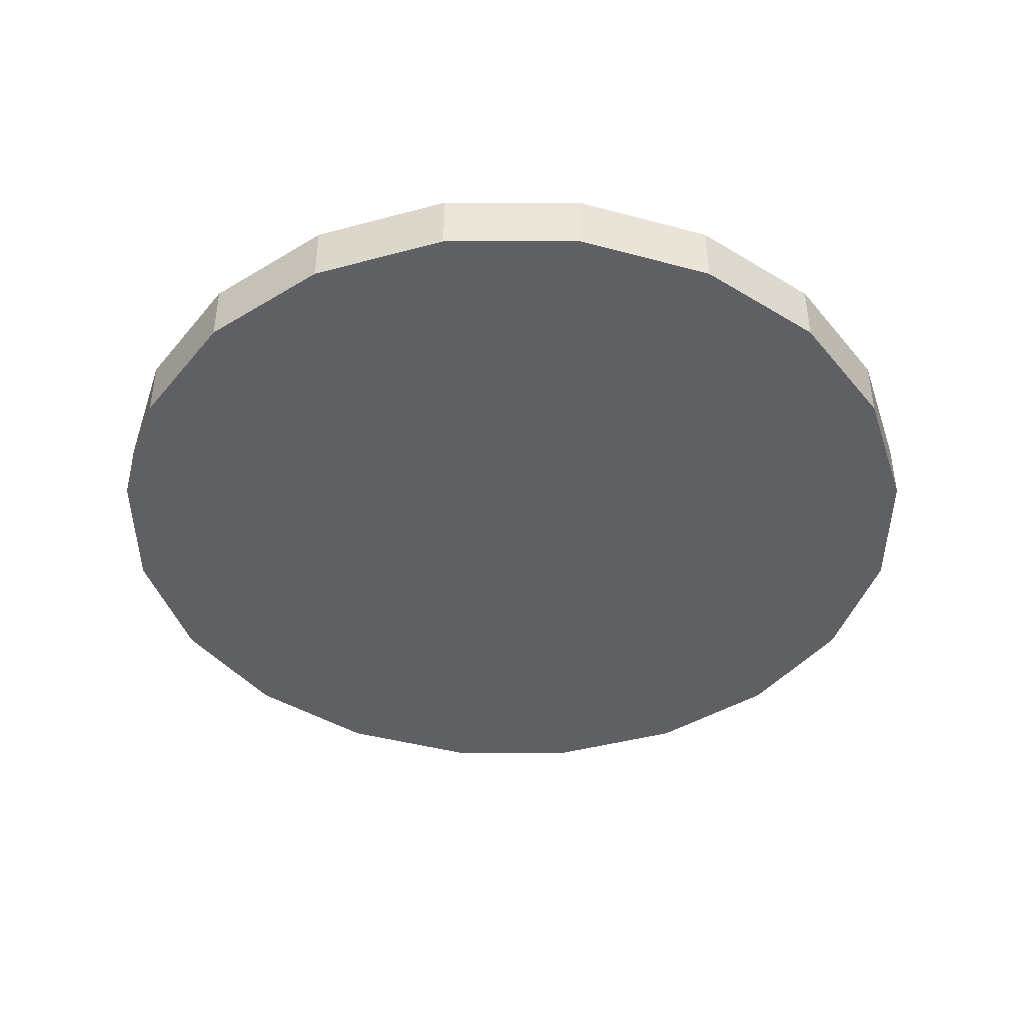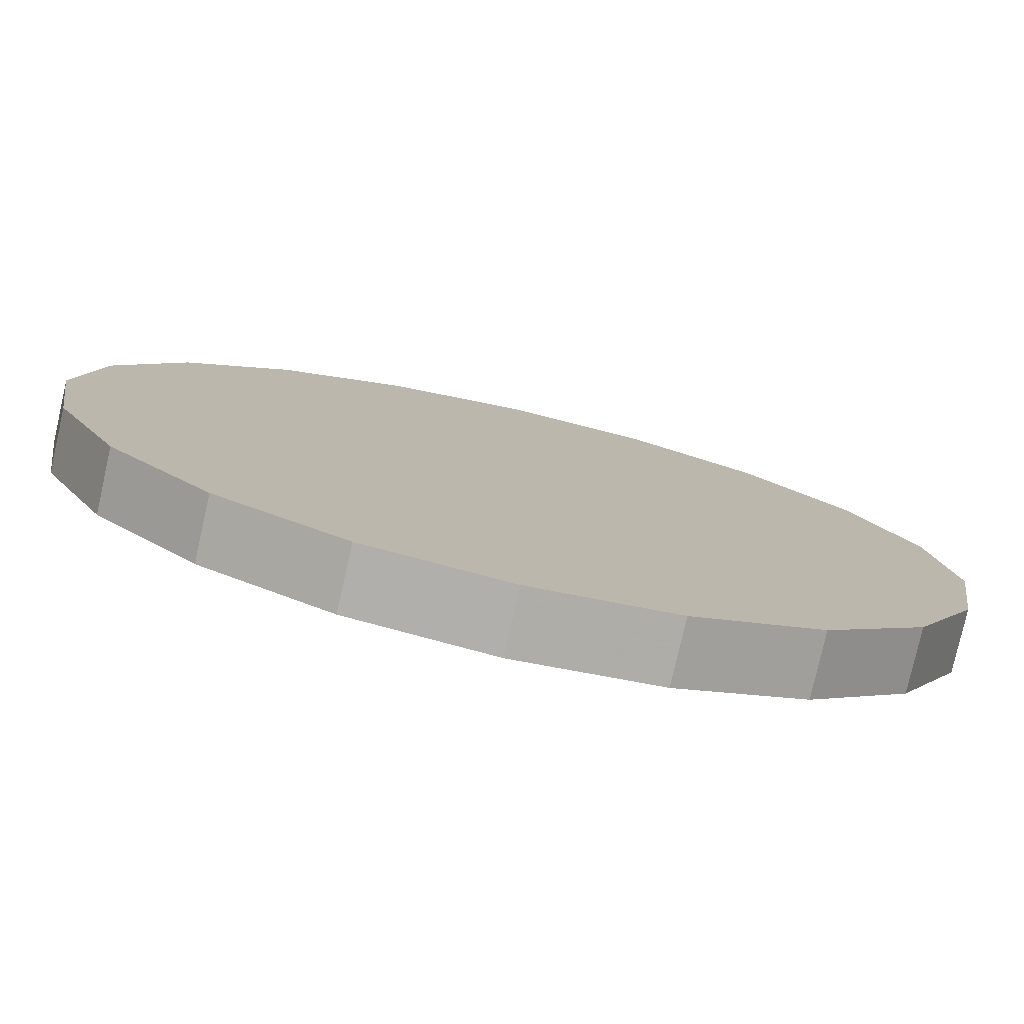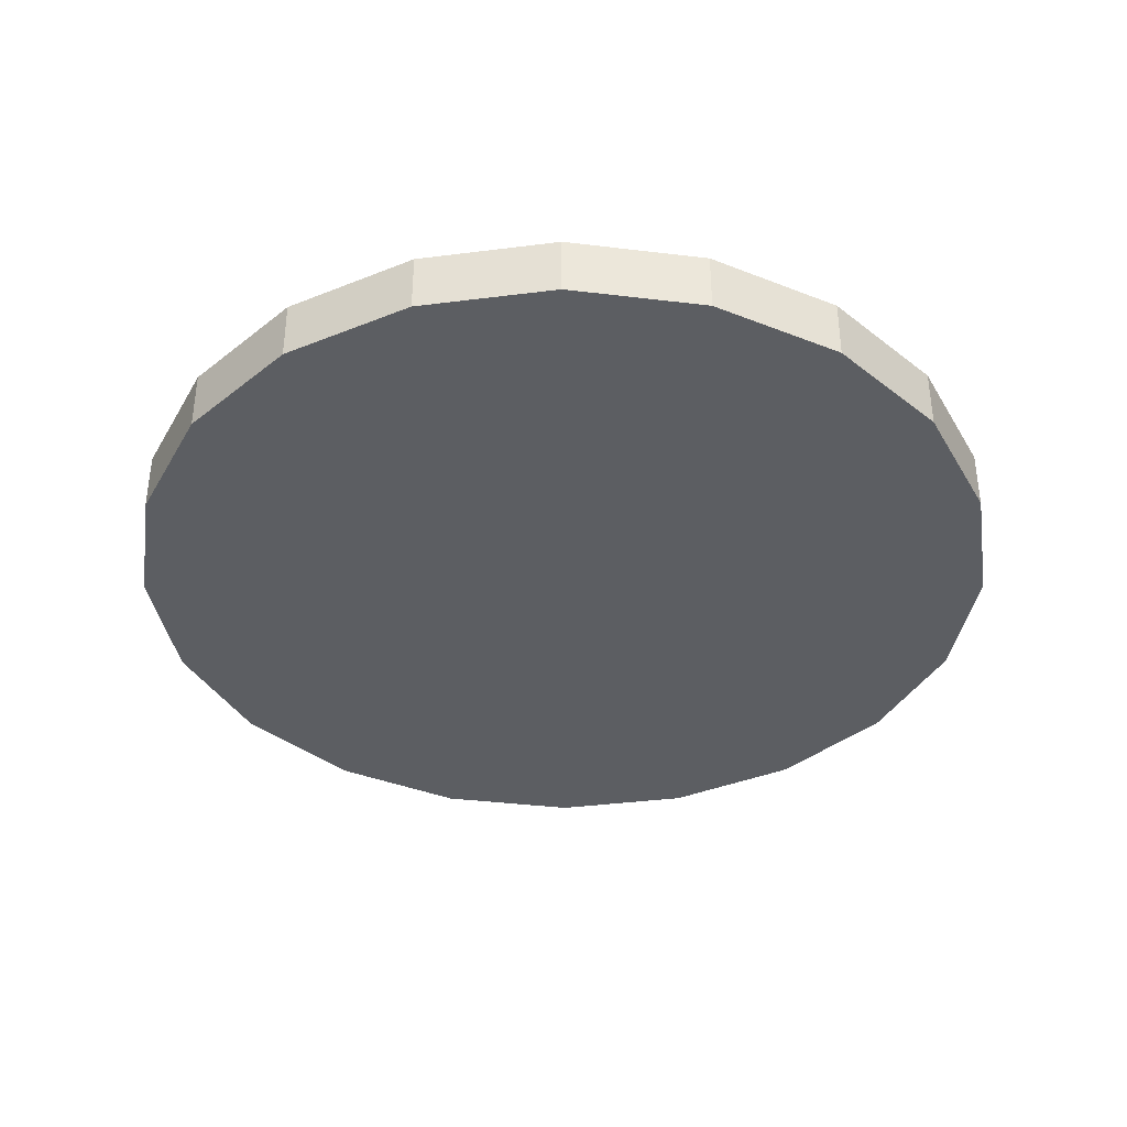
<metadata>
{"format":"obj","ext":"obj","renderer":"f3d","projection":"perspective","resolution":1024,"background":"white","views":[{"elev":-42.3,"azim":-45.0,"up":"+Y"},{"elev":-78.7,"azim":-12.8,"up":"+Z"},{"elev":-37.8,"azim":-161.8,"up":"+Y"}]}
</metadata>
<code>
o obj_0
v 71.06 		0.87 		78.54
v 62.54 		0.87 		95.27
v 49.27 		0.87 		108.5
v 32.54 		0.87 		117.1
v 14 		0.87 		120
v -4.541 		0.87 		117.1
v -21.27 		0.87 		108.5
v -6.396 		7.35 		93.54
v 2.431 		7.35 		21.96
v 2.431 		9.13 		21.96
v -34.54 		0.87 		95.27
v -8.719 		9.13 		92.36
v -8.719 		7.35 		92.36
v 74 		0.87 		60
v 71.06 		0.87 		41.46
v 51.16 		7.35 		50
v 51.16 		9.13 		50
v 50.89 		9.13 		48.27
v -6.396 		7.35 		91.27
v -7.516 		7.35 		90.7
v 50.89 		7.35 		48.27
v -43.06 		0.87 		78.54
v -7.516 		9.13 		90.7
v 62.54 		7.35 		24.73
v -15.91 		7.35 		82.31
v 71.06 		7.35 		41.46
v -15.91 		9.13 		82.31
v 62.54 		0.87 		24.73
v 26.52 		7.35 		96.09
v 26.52 		9.13 		96.09
v 53.21 		7.35 		50
v 53.21 		9.13 		50
v -21.3 		7.35 		71.73
v -21.3 		9.13 		71.73
v 14.79 		7.35 		97.95
v 14.79 		9.13 		97.95
v 49.27 		7.35 		11.46
v -3.908 		9.13 		115.1
v 13.6 		9.13 		80
v 49.27 		0.87 		11.46
v 13.6 		7.35 		80
v 3.064 		7.35 		23.91
v 19.78 		7.35 		79.02
v 3.064 		9.13 		23.91
v 19.78 		9.13 		79.02
v -5.604 		7.35 		65
v -5.604 		9.13 		65
v 25.36 		7.35 		76.18
v 32.54 		7.35 		2.937
v 25.36 		9.13 		76.18
v 14.79 		7.35 		22.05
v 14.79 		9.13 		22.05
v 32.54 		0.87 		2.937
v 26.52 		7.35 		23.91
v -41.12 		7.35 		77.91
v 26.52 		9.13 		23.91
v -32.88 		7.35 		94.06
v 25.47 		7.35 		76.07
v 14 		7.35 		0
v 29.78 		7.35 		71.76
v 29.78 		9.13 		71.76
v 37.1 		7.35 		29.3
v 14 		0.87 		0
v 37.1 		9.13 		29.3
v -8.719 		7.35 		27.64
v -8.719 		9.13 		27.64
v -4.541 		9.13 		117.1
v 45.5 		7.35 		37.69
v 45.5 		9.13 		37.69
v -17.57 		7.35 		36.49
v -17.57 		9.13 		36.49
v 14 		9.13 		118
v 31.91 		9.13 		115.1
v -4.541 		0.87 		2.937
v -4.541 		7.35 		2.937
v -23.16 		7.35 		47.46
v 69.12 		9.13 		77.91
v 32.54 		9.13 		117.1
v 14 		9.13 		120
v 71.06 		9.13 		78.54
v 3.064 		9.13 		96.09
v -21.27 		0.87 		11.46
v 60.88 		9.13 		94.06
v -21.27 		7.35 		11.46
v -34.54 		0.87 		24.73
v -34.54 		7.35 		24.73
v -25.89 		7.35 		16.08
v -25.21 		7.35 		15.4
v -43.06 		0.87 		41.46
v -43.06 		7.35 		41.46
v -23.25 		7.35 		47.64
v -23.25 		9.13 		47.64
v 62.54 		9.13 		95.27
v 69.12 		9.13 		42.09
v -25.21 		7.35 		60
v -25.21 		9.13 		60
v 71.95 		9.13 		60
v 71.06 		9.13 		41.46
v 74 		9.13 		60
v -46 		0.87 		60
v 54.79 		7.35 		103
v 62.54 		7.35 		95.27
v -23.16 		7.35 		60
v -23.16 		9.13 		60
v -32.88 		9.13 		94.06
v 71.06 		7.35 		78.54
v -21.3 		7.35 		48.27
v -21.3 		9.13 		48.27
v -41.12 		9.13 		77.91
v -34.54 		9.13 		95.27
v -43.06 		9.13 		78.54
v -15.91 		7.35 		37.69
v -15.91 		9.13 		37.69
v -7.516 		7.35 		29.3
v -7.516 		9.13 		29.3
v -43.95 		9.13 		60
v 69.12 		7.35 		77.91
v -41.12 		9.13 		42.09
v 60.88 		7.35 		94.06
v -32.88 		9.13 		25.94
v -3.908 		9.13 		4.884
v -43.06 		9.13 		41.46
v 74 		7.35 		60
v -34.54 		9.13 		24.73
v -4.541 		9.13 		2.937
v 14 		9.13 		2.048
v -46 		9.13 		60
v 73.8 		7.35 		58.75
v 31.91 		9.13 		4.884
v -43.06 		7.35 		78.54
v 48.06 		9.13 		13.12
v 32.54 		9.13 		2.937
v 69.12 		7.35 		42.09
v 49.27 		9.13 		11.46
v -34.54 		7.35 		95.27
v 14 		9.13 		0
v 71.95 		7.35 		60
v 71.75 		7.35 		58.75
v 29.85 		7.35 		71.62
v 48.06 		9.13 		106.9
v 32.62 		7.35 		66.18
v 32.62 		9.13 		66.18
v 49.27 		9.13 		108.5
v 32.73 		7.35 		65.54
v 2.431 		9.13 		98.04
v 14.79 		9.13 		100
v 27.15 		9.13 		98.04
v 51.16 		9.13 		70
v 50.89 		9.13 		71.73
v -5.417 		7.35 		66.18
v 13.6 		9.13 		77.95
v -5.417 		9.13 		66.18
v 8.056 		9.13 		77.07
v -5.519 		7.35 		65.54
v 45.5 		9.13 		82.31
v 3.052 		9.13 		74.52
v -2.577 		7.35 		71.76
v -2.577 		9.13 		71.76
v 37.1 		9.13 		90.7
v 47.15 		9.13 		83.51
v -4.349 		7.35 		68.28
v -0.92 		9.13 		70.55
v 38.3 		9.13 		92.36
v 52.83 		9.13 		72.36
v 53.21 		9.13 		70
v -3.47 		9.13 		65.55
v 1.848 		9.13 		76.18
v -3.908 		7.35 		4.884
v 33.6 		7.35 		60
v 52.83 		9.13 		47.64
v 30.68 		9.13 		65.55
v 49.27 		7.35 		108.5
v 14 		7.35 		2.048
v 28.13 		9.13 		70.55
v 33.6 		7.35 		116.5
v 31.91 		7.35 		4.884
v 53.89 		7.35 		103.9
v 24.16 		9.13 		74.52
v 48.06 		7.35 		13.12
v 15.25 		7.35 		60
v 19.15 		9.13 		77.07
v 48.06 		7.35 		106.9
v 30.68 		7.35 		65.54
v 31.56 		7.35 		60
v 60.88 		9.13 		25.94
v 62.54 		9.13 		24.73
v 33.6 		7.35 		94.76
v 7.423 		9.13 		79.02
v 38.3 		7.35 		92.36
v 47.15 		7.35 		83.51
v 14.79 		7.35 		20
v 52.74 		7.35 		72.54
v -3.556 		9.13 		65
v 60.88 		7.35 		25.94
v 52.83 		7.35 		72.36
v -3.556 		9.13 		55
v -3.47 		9.13 		54.45
v 53.21 		7.35 		70
v 50.89 		7.35 		71.73
v -0.92 		9.13 		49.45
v 51.16 		7.35 		70
v 3.052 		9.13 		45.48
v 47.15 		7.35 		36.49
v 8.056 		9.13 		42.93
v -46 		7.35 		60
v -2.577 		9.13 		48.24
v 38.3 		7.35 		27.64
v 13.6 		9.13 		42.05
v 1.848 		9.13 		43.82
v 27.15 		7.35 		21.96
v 27.33 		7.35 		22.05
v 19.15 		9.13 		42.93
v 12.99 		4.108 		59.26
v 24.16 		9.13 		45.48
v 13.26 		4.108 		58.99
v -20.06 		7.35 		106.9
v 13.61 		4.108 		58.81
v 28.13 		9.13 		49.45
v 38.3 		9.13 		27.64
v 30.68 		9.13 		54.45
v 14 		4.108 		58.75
v 25.36 		9.13 		43.82
v 13.6 		7.35 		40
v 14.39 		4.108 		58.81
v 1.848 		7.35 		76.18
v 47.15 		9.13 		36.49
v -2.469 		7.35 		71.86
v 14.74 		4.108 		58.99
v 27.15 		9.13 		21.96
v 14.79 		9.13 		20
v 15.01 		4.108 		59.26
v 1.983 		7.35 		76.25
v 52.83 		7.35 		47.64
v 7.423 		7.35 		79.02
v 52.74 		7.35 		47.46
v 13.61 		4.108 		61.19
v 14 		4.108 		61.25
v 13.26 		4.108 		61.01
v 13.6 		7.35 		77.95
v 8.056 		7.35 		77.07
v 12.99 		4.108 		60.74
v 3.052 		7.35 		74.52
v 12.81 		4.108 		60.39
v -0.92 		7.35 		70.55
v 32.62 		7.35 		53.82
v -3.47 		7.35 		65.55
v 12.75 		4.108 		60
v 31.56 		9.13 		60
v 29.78 		7.35 		48.24
v 29.78 		9.13 		48.24
v 12.81 		4.108 		59.61
v 25.36 		7.35 		43.82
v 29.68 		7.35 		48.14
v 33.6 		9.13 		60
v 32.62 		9.13 		53.82
v -3.472 		7.35 		65.54
v 19.78 		7.35 		40.98
v 19.78 		9.13 		40.98
v 15.19 		4.108 		59.61
v 21.88 		7.35 		42.05
v 13.6 		9.13 		40
v 25.23 		7.35 		43.75
v 7.423 		9.13 		40.98
v 30.68 		7.35 		65.55
v -5.604 		9.13 		55
v 45.5 		7.35 		82.31
v -5.417 		9.13 		53.82
v 28.13 		7.35 		70.55
v 12.75 		7.35 		40.14
v 37.1 		7.35 		90.7
v 24.16 		7.35 		74.52
v 32.54 		7.35 		117.1
v 14 		7.35 		120
v 19.15 		7.35 		77.07
v 15.25 		4.108 		60
v 14 		7.35 		58.75
v -4.541 		7.35 		117.1
v 15.19 		4.108 		60.39
v -6.396 		7.35 		116.1
v 30.68 		7.35 		54.45
v 28.13 		7.35 		49.45
v 24.16 		7.35 		45.48
v 19.15 		7.35 		42.93
v 13.6 		7.35 		42.05
v 0 		7.35 		117.8
v 15.01 		4.108 		60.74
v 1.077 		7.35 		118
v -32.88 		7.35 		25.94
v -41.12 		7.35 		42.09
v 14.74 		4.108 		61.01
v -43.95 		7.35 		60
v -3.908 		7.35 		115.1
v 14.39 		4.108 		61.19
v 14 		7.35 		118
v -20.06 		7.35 		13.12
v 31.91 		7.35 		115.1
v 14.79 		7.35 		100
v 27.15 		7.35 		98.04
v 12.99 		7.35 		59.26
v 32.99 		7.35 		95.07
v 13.26 		7.35 		58.99
v 27.33 		7.35 		97.95
v 13.61 		7.35 		58.81
v 2.256 		7.35 		97.95
v -2.888 		7.35 		95.33
v 7.423 		7.35 		40.98
v 2.431 		7.35 		98.04
v 1.848 		7.35 		43.82
v 14.39 		7.35 		58.81
v 3.064 		7.35 		96.09
v 1.742 		7.35 		43.93
v 14.74 		7.35 		58.99
v -2.577 		7.35 		48.24
v 15.01 		7.35 		59.26
v -2.646 		7.35 		48.38
v -5.417 		7.35 		53.82
v 13.61 		7.35 		61.19
v 14 		7.35 		61.25
v -5.604 		7.35 		55
v 13.26 		7.35 		61.01
v -3.556 		7.35 		65
v 12.99 		7.35 		60.74
v 12.81 		7.35 		60.39
v -3.47 		7.35 		54.45
v -3.556 		7.35 		55
v 12.75 		7.35 		60
v -0.92 		7.35 		49.45
v -20.06 		9.13 		13.12
v 12.81 		7.35 		59.61
v -21.27 		9.13 		11.46
v 3.052 		7.35 		45.48
v 15.19 		7.35 		59.61
v 8.056 		7.35 		42.93
v -20.06 		9.13 		106.9
v -21.27 		9.13 		108.5
v 15.19 		7.35 		60.39
v 15.01 		7.35 		60.74
v -17.57 		9.13 		83.51
v -23.25 		9.13 		72.36
v 14.74 		7.35 		61.01
v 14.39 		7.35 		61.19
v -21.27 		7.35 		108.5
v -23.25 		7.35 		72.36
v -17.57 		7.35 		83.51
v -23.16 		7.35 		72.54
g group_0_4634441
f 15 128 14
f 24 26 28
f 15 28 26
f 28 40 37
f 28 37 24
f 37 53 49
f 40 53 37
f 59 49 63
f 53 63 49
f 74 75 63
f 59 63 75
f 74 82 84
f 74 84 75
f 85 86 87
f 88 82 87
f 84 82 88
f 85 87 82
f 2 3 1
f 1 3 4
f 1 4 5
f 1 5 6
f 1 6 7
f 1 7 11
f 1 11 22
f 22 63 53
f 22 53 40
f 22 40 28
f 22 28 15
f 22 15 14
f 22 14 1
f 85 82 89
f 100 89 82
f 74 22 82
f 63 22 74
f 100 82 22
f 183 184 336
f 180 336 184
f 191 210 176
f 210 211 176
f 179 207 194
f 89 90 86
f 89 86 85
f 100 205 90
f 100 90 89
f 203 194 207
f 207 179 211
f 179 176 211
f 176 173 191
f 51 257 54
f 42 269 51
f 54 260 62
f 252 253 62
f 31 138 133
f 31 133 233
f 194 203 133
f 233 133 235
f 235 133 203
f 21 245 16
f 249 245 68
f 238 320 236
f 241 320 238
f 243 323 241
f 247 323 243
f 21 68 245
f 249 68 253
f 68 62 253
f 260 54 257
f 262 62 260
f 252 62 262
f 223 257 51
f 223 51 269
f 275 332 259
f 309 283 276
f 312 314 281
f 309 312 282
f 283 309 282
f 284 276 283
f 290 340 286
f 55 95 291
f 291 95 289
f 289 76 288
f 293 340 290
f 329 213 299
f 65 295 70
f 76 70 288
f 215 301 213
f 299 213 301
f 76 289 91
f 295 288 70
f 217 303 301
f 217 301 215
f 91 289 95
f 221 276 217
f 303 217 276
f 224 309 276
f 224 276 221
f 309 224 312
f 228 312 224
f 103 319 107
f 107 315 112
f 231 314 312
f 231 312 228
f 231 259 332
f 168 9 173
f 237 236 317
f 237 317 318
f 191 173 9
f 9 168 65
f 317 236 320
f 295 65 168
f 241 322 320
f 112 311 114
f 322 241 323
f 269 42 306
f 42 114 306
f 323 247 326
f 306 114 308
f 326 247 251
f 326 251 329
f 311 112 313
f 308 114 311
f 213 329 251
f 313 112 315
f 315 107 316
f 316 107 319
f 314 231 332
f 103 33 46
f 321 319 46
f 275 180 332
f 278 336 180
f 278 180 275
f 336 278 337
f 286 337 278
f 340 337 286
f 325 321 326
f 326 329 325
f 324 325 329
f 329 299 327
f 303 333 301
f 331 301 333
f 323 326 321
f 293 341 340
f 319 321 325
f 341 293 237
f 341 237 318
f 103 46 319
f 213 251 231
f 215 213 231
f 215 231 228
f 215 228 224
f 215 224 221
f 215 221 217
f 4 273 5
f 272 273 4
f 172 175 3
f 4 3 175
f 4 175 272
f 102 101 2
f 3 2 101
f 3 101 177
f 3 177 172
f 106 102 1
f 2 1 102
f 247 243 241
f 247 241 238
f 247 238 236
f 247 236 237
f 247 237 293
f 247 293 290
f 247 290 286
f 247 286 278
f 247 278 275
f 247 275 259
f 247 259 231
f 247 231 251
f 205 100 130
f 22 130 100
f 130 22 135
f 11 135 22
f 13 344 216
f 95 55 343
f 57 345 55
f 7 342 135
f 7 135 11
f 6 277 279
f 342 7 279
f 6 279 7
f 345 57 344
f 343 55 345
f 285 6 287
f 277 6 285
f 6 5 287
f 273 287 5
f 123 106 14
f 1 14 106
f 57 216 344
f 8 13 216
f 26 128 15
f 123 14 128
f 25 161 33
f 20 225 25
f 19 225 20
f 137 198 117
f 119 189 182
f 182 189 187
f 189 119 190
f 192 190 117
f 119 117 190
f 195 192 117
f 195 117 198
f 199 201 141
f 144 141 201
f 266 199 141
f 198 16 201
f 294 307 292
f 182 300 296
f 294 296 297
f 297 296 298
f 302 296 300
f 298 296 302
f 187 300 182
f 297 307 294
f 304 292 307
f 305 292 304
f 216 292 305
f 216 305 8
f 29 43 35
f 43 41 35
f 270 48 29
f 310 35 41
f 310 234 19
f 43 29 48
f 58 270 60
f 48 270 58
f 139 60 266
f 270 266 60
f 141 139 266
f 150 33 161
f 154 46 33
f 150 154 33
f 161 25 157
f 227 25 225
f 157 25 227
f 232 19 234
f 225 19 232
f 41 234 310
f 322 323 244
f 318 317 239
f 239 274 318
f 274 271 341
f 340 341 271
f 337 340 268
f 268 264 337
f 183 337 264
f 331 327 299
f 301 331 299
f 276 284 303
f 284 333 303
f 280 281 314
f 281 282 312
f 184 280 332
f 314 332 280
f 320 322 242
f 256 246 323
f 321 256 323
f 327 324 329
f 180 184 332
f 271 268 340
f 336 337 183
f 240 239 317
f 341 318 274
f 242 240 320
f 317 320 240
f 244 242 322
f 246 244 323
f 138 198 137
f 31 198 138
f 31 16 198
f 245 169 16
f 201 16 169
f 144 201 169
g group_0_16089887
f 8 12 13
f 16 17 18
f 16 18 21
f 23 19 20
f 23 20 25
f 23 25 27
f 29 30 270
f 32 17 31
f 16 31 17
f 27 25 33
f 27 33 34
f 35 36 30
f 35 30 29
f 34 33 104
f 39 41 43
f 39 43 45
f 42 44 114
f 45 48 50
f 44 42 52
f 51 52 42
f 43 48 45
f 54 56 52
f 54 52 51
f 61 58 60
f 62 64 56
f 62 56 54
f 335 67 334
f 68 69 64
f 68 64 62
f 70 71 65
f 72 38 79
f 67 79 38
f 65 71 66
f 92 71 76
f 72 79 73
f 78 73 79
f 70 76 71
f 93 80 83
f 77 83 80
f 23 12 81
f 77 80 99
f 91 92 76
f 95 96 92
f 95 92 91
f 97 99 94
f 99 98 94
f 99 97 77
f 93 101 102
f 104 33 103
f 93 102 106
f 93 106 80
f 109 111 105
f 111 110 105
f 107 108 104
f 107 104 103
f 116 127 109
f 112 113 108
f 112 108 107
f 123 99 106
f 80 106 99
f 114 115 113
f 114 113 112
f 117 77 137
f 122 127 118
f 114 44 115
f 119 83 77
f 119 77 117
f 120 122 118
f 182 83 119
f 122 120 124
f 126 136 121
f 26 98 128
f 99 128 98
f 125 121 136
f 123 128 99
f 111 109 127
f 116 118 127
f 131 132 129
f 136 129 132
f 111 127 130
f 132 131 134
f 185 186 131
f 129 136 126
f 111 135 110
f 94 138 97
f 133 138 94
f 137 97 138
f 61 50 58
f 48 58 50
f 77 97 137
f 93 83 143
f 140 143 83
f 142 61 139
f 60 139 61
f 142 139 141
f 36 146 30
f 73 78 140
f 143 140 78
f 254 142 144
f 141 144 142
f 145 146 81
f 12 145 81
f 36 81 146
f 147 30 146
f 37 49 132
f 37 132 134
f 150 152 154
f 49 59 136
f 49 136 132
f 164 165 149
f 155 160 149
f 164 149 160
f 159 163 155
f 157 158 161
f 136 75 125
f 162 167 156
f 30 147 159
f 147 163 159
f 160 155 163
f 75 136 59
f 148 149 165
f 166 158 162
f 84 330 75
f 170 226 18
f 166 193 152
f 167 162 158
f 17 32 18
f 168 121 295
f 170 18 32
f 168 126 121
f 143 175 172
f 168 173 126
f 78 175 143
f 174 61 171
f 176 129 126
f 176 126 173
f 143 177 101
f 143 101 93
f 178 50 174
f 179 131 129
f 179 129 176
f 172 177 143
f 142 171 61
f 181 45 178
f 83 182 140
f 179 185 131
f 151 39 181
f 45 50 178
f 61 174 50
f 134 131 186
f 182 73 140
f 94 98 185
f 189 163 187
f 147 300 163
f 188 39 153
f 167 188 156
f 153 156 188
f 151 153 39
f 45 181 39
f 186 185 98
f 160 189 190
f 186 98 24
f 254 248 142
f 160 163 189
f 26 24 98
f 158 166 152
f 160 192 164
f 186 24 134
f 190 192 160
f 37 134 24
f 47 152 193
f 164 192 195
f 195 198 165
f 195 165 164
f 200 206 197
f 199 149 148
f 199 148 201
f 202 209 200
f 194 185 179
f 135 111 130
f 204 263 202
f 209 206 200
f 267 197 206
f 133 94 185
f 133 185 194
f 208 261 204
f 115 44 66
f 52 230 44
f 214 258 212
f 219 229 64
f 218 250 214
f 69 219 64
f 220 250 218
f 250 222 214
f 258 214 222
f 161 158 152
f 161 152 150
f 219 69 226
f 69 18 226
f 225 167 227
f 229 230 56
f 56 64 229
f 52 56 230
f 10 44 230
f 227 167 158
f 227 158 157
f 170 235 226
f 203 207 219
f 203 219 226
f 232 167 225
f 167 232 188
f 234 188 232
f 207 211 219
f 39 188 234
f 39 234 41
f 210 229 211
f 219 211 229
f 151 239 240
f 151 240 153
f 210 191 230
f 210 230 229
f 153 240 242
f 153 242 156
f 10 230 9
f 191 9 230
f 10 65 66
f 156 242 244
f 156 244 162
f 65 10 9
f 162 244 246
f 162 246 166
f 248 255 220
f 171 142 248
f 250 220 255
f 254 255 248
f 166 246 256
f 258 261 212
f 208 212 261
f 261 263 204
f 209 202 263
f 264 171 183
f 196 197 267
f 265 196 267
f 266 155 149
f 266 149 199
f 268 174 171
f 268 171 264
f 148 165 201
f 198 201 165
f 271 178 174
f 271 174 268
f 78 273 272
f 79 273 78
f 274 181 178
f 274 178 271
f 272 175 78
f 239 151 181
f 239 181 274
f 277 67 279
f 144 169 254
f 285 67 277
f 287 79 67
f 287 67 285
f 255 254 245
f 169 245 254
f 79 287 273
f 38 294 292
f 250 255 249
f 245 249 255
f 38 292 216
f 38 216 334
f 252 222 253
f 250 253 222
f 72 294 38
f 249 253 250
f 296 73 182
f 294 72 73
f 294 73 296
f 258 222 260
f 146 297 298
f 146 298 147
f 262 260 222
f 252 262 222
f 187 163 300
f 258 260 257
f 302 300 147
f 298 302 147
f 257 223 261
f 257 261 258
f 304 145 305
f 306 263 269
f 263 261 269
f 223 269 261
f 305 12 8
f 12 305 145
f 307 145 304
f 146 145 307
f 146 307 297
f 209 263 308
f 306 308 263
f 36 35 310
f 36 310 81
f 313 206 311
f 209 311 206
f 81 310 19
f 81 19 23
f 308 311 209
f 267 206 315
f 105 57 55
f 105 55 109
f 315 206 313
f 316 267 315
f 86 124 87
f 124 330 87
f 319 265 267
f 319 267 316
f 90 122 86
f 46 154 47
f 152 47 154
f 86 122 124
f 321 193 256
f 166 256 193
f 122 90 127
f 205 127 90
f 205 130 127
f 321 46 47
f 321 47 193
f 116 109 291
f 55 291 109
f 324 197 196
f 324 196 325
f 289 118 116
f 289 116 291
f 288 120 118
f 288 118 289
f 295 120 288
f 328 330 120
f 327 200 197
f 327 197 324
f 121 125 328
f 124 120 330
f 330 328 125
f 331 202 200
f 331 200 327
f 125 75 330
f 88 87 330
f 88 330 84
f 333 204 202
f 333 202 331
f 120 295 328
f 295 121 328
f 204 284 208
f 333 284 204
f 38 334 67
f 334 105 335
f 110 335 105
f 27 338 23
f 338 12 23
f 339 338 34
f 27 34 338
f 96 339 34
f 283 212 208
f 283 208 284
f 282 214 212
f 282 212 283
f 113 71 108
f 115 71 113
f 92 108 71
f 281 218 214
f 281 214 282
f 10 66 44
f 71 115 66
f 280 220 218
f 280 218 281
f 270 159 155
f 270 155 266
f 220 184 248
f 280 184 220
f 270 30 159
f 32 31 233
f 32 233 170
f 183 171 248
f 183 248 184
f 196 265 325
f 319 325 265
f 203 226 235
f 233 235 170
f 34 104 96
f 96 104 108
f 96 108 92
f 69 68 18
f 21 18 68
f 342 335 110
f 342 110 135
f 279 67 335
f 279 335 342
f 334 216 57
f 334 57 105
f 96 95 339
f 343 339 95
f 339 345 338
f 344 338 345
f 345 339 343
f 338 13 12
f 13 338 344

</code>
